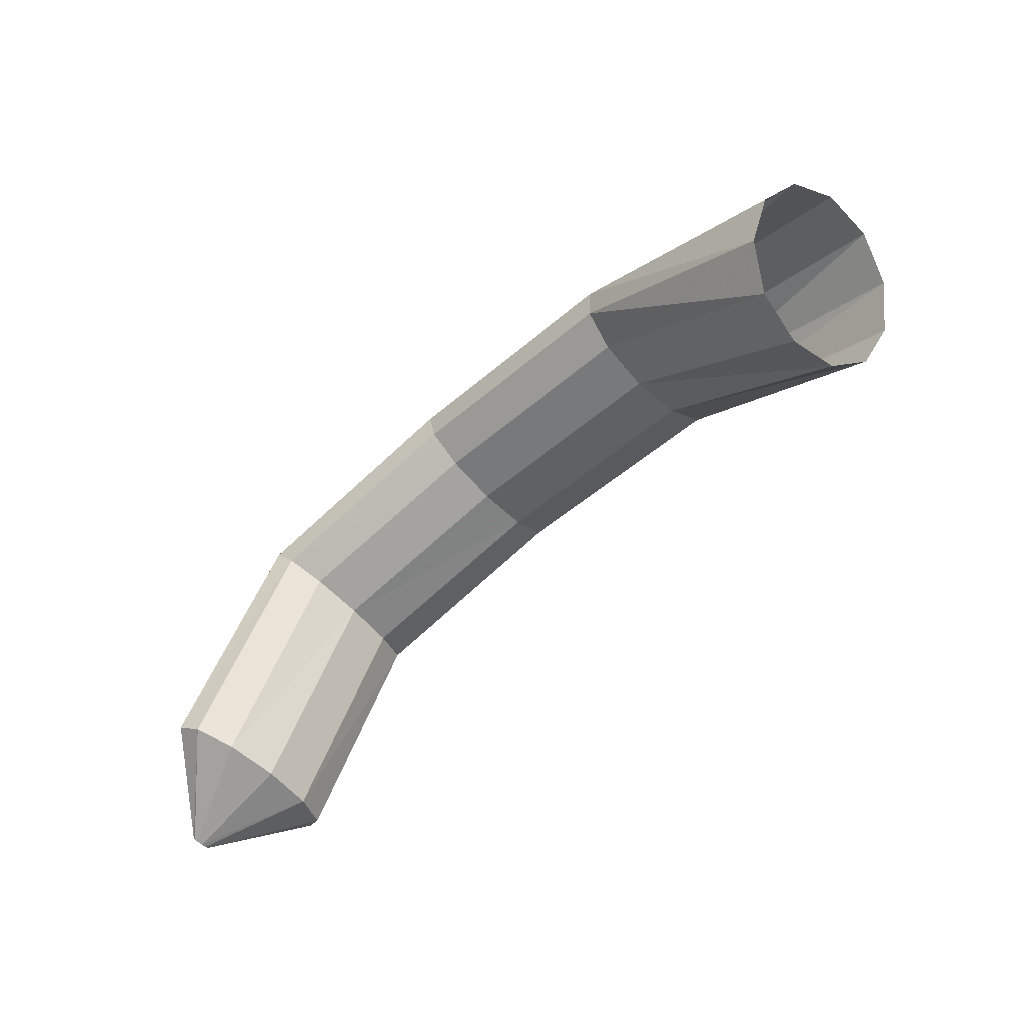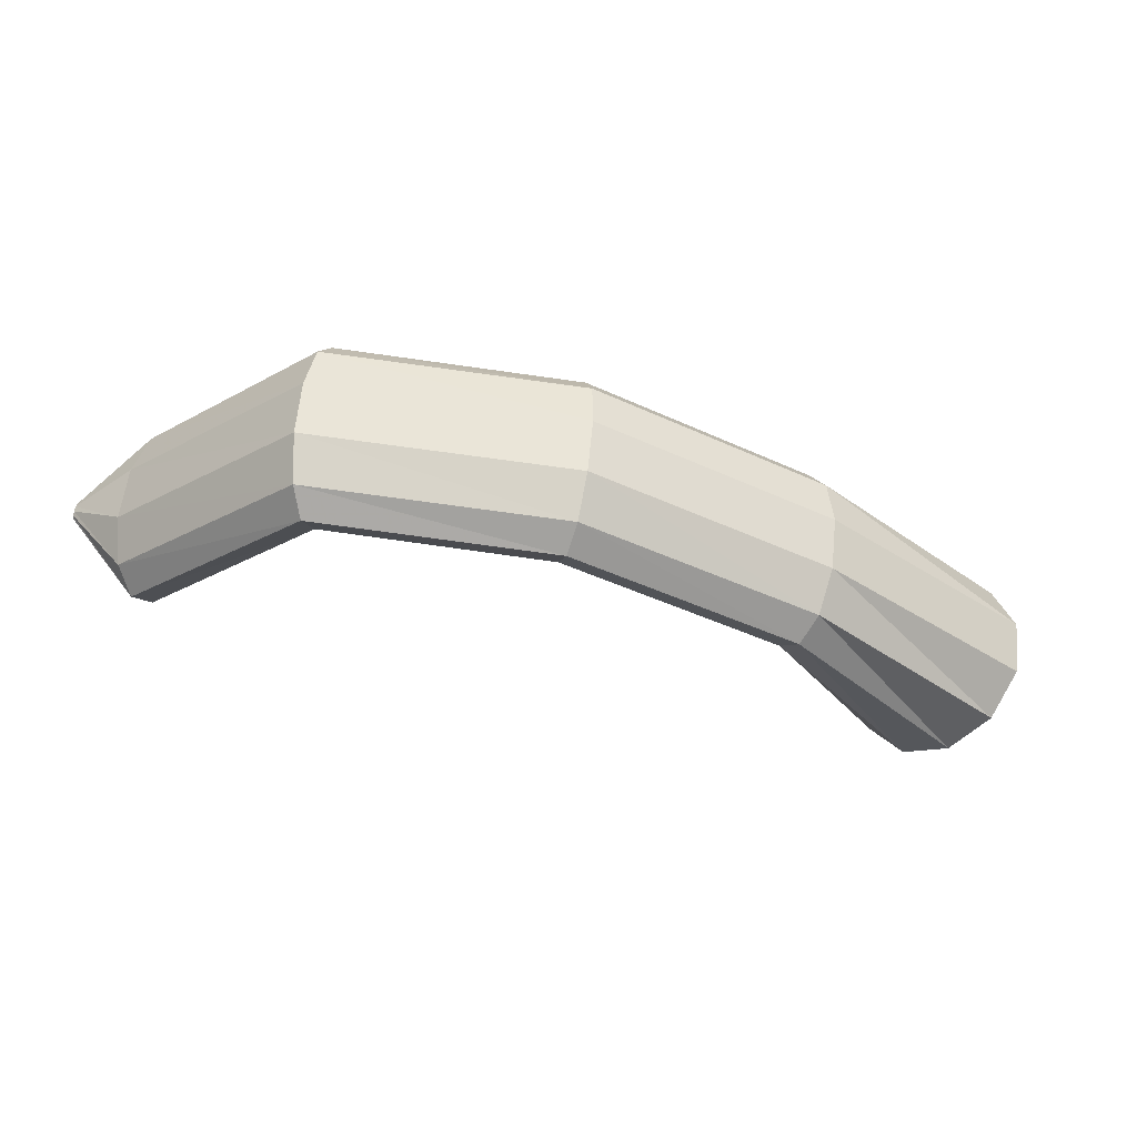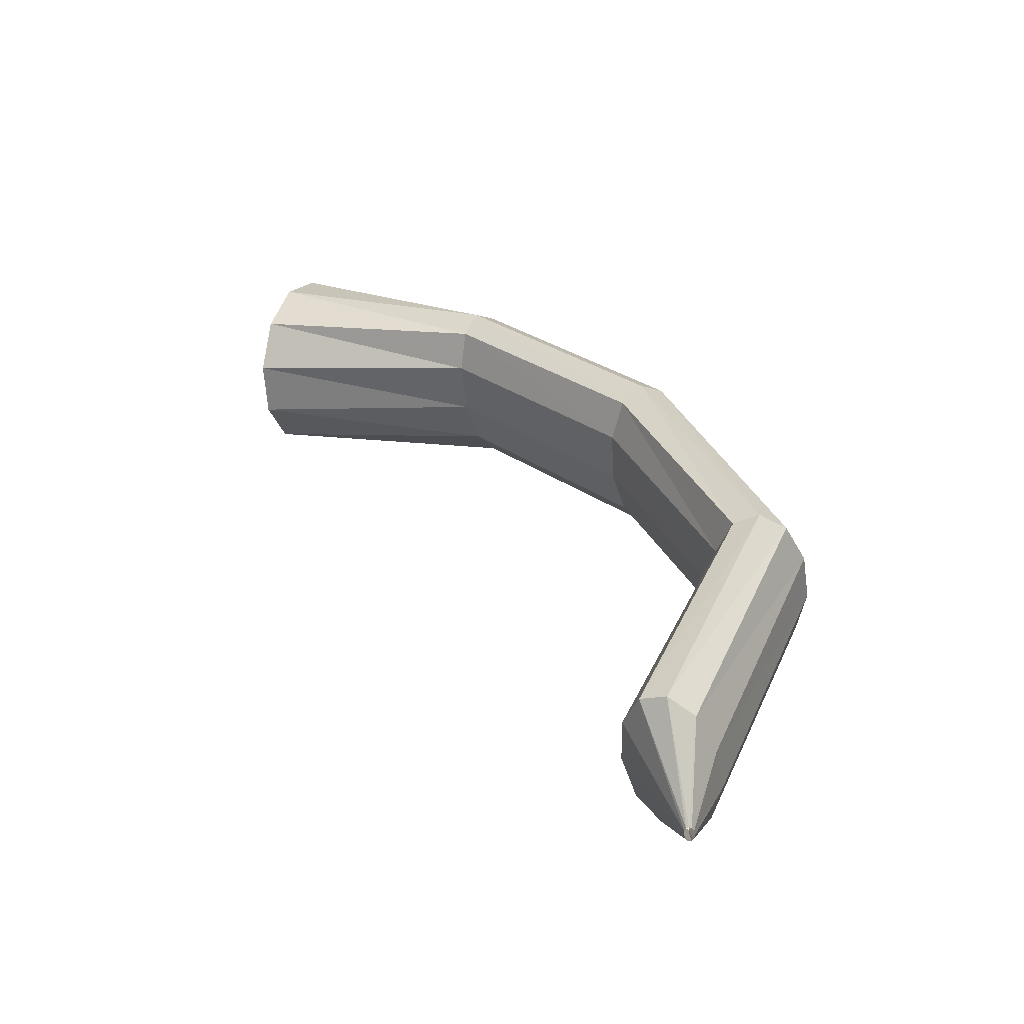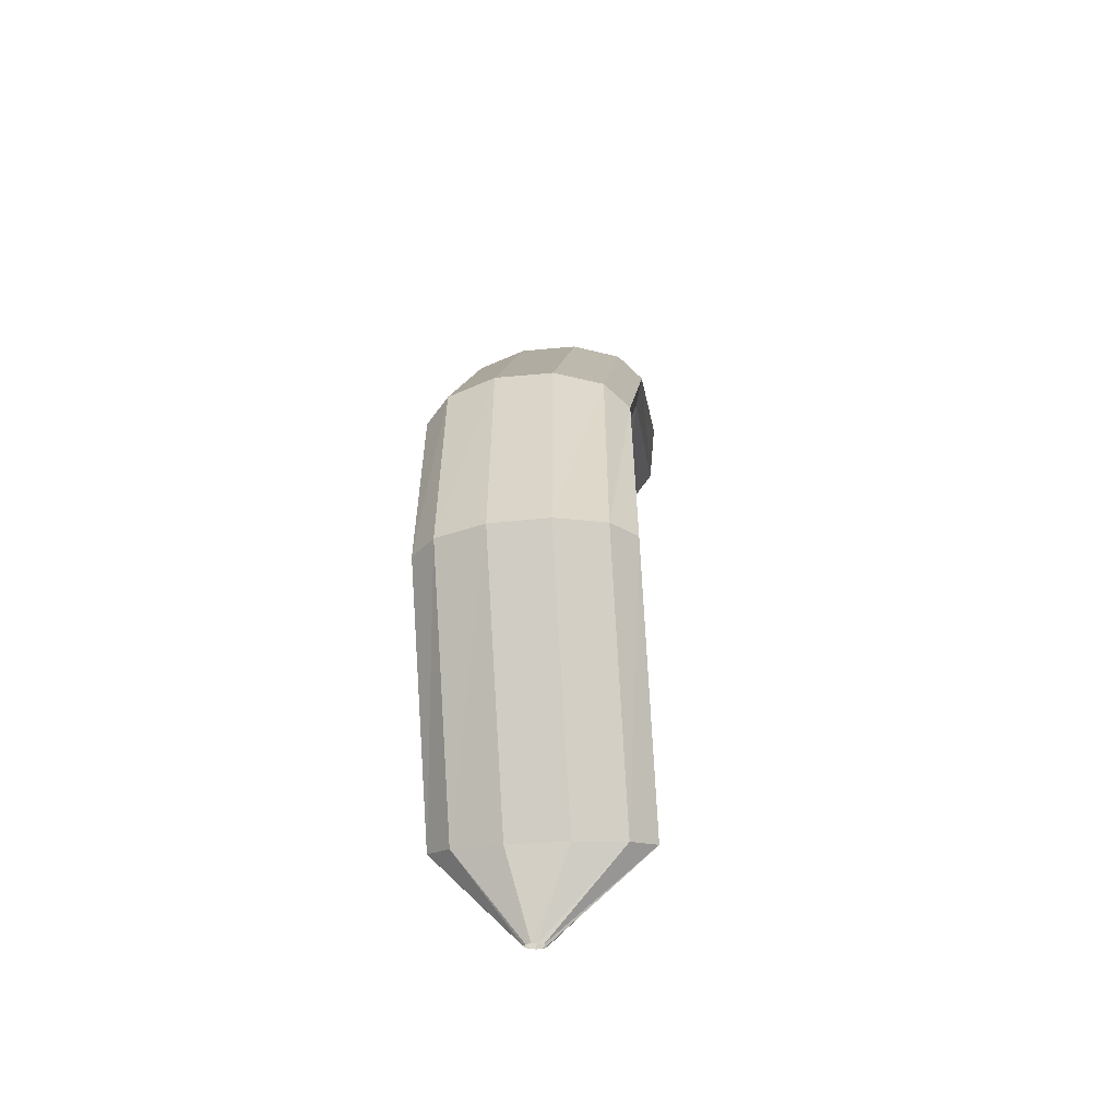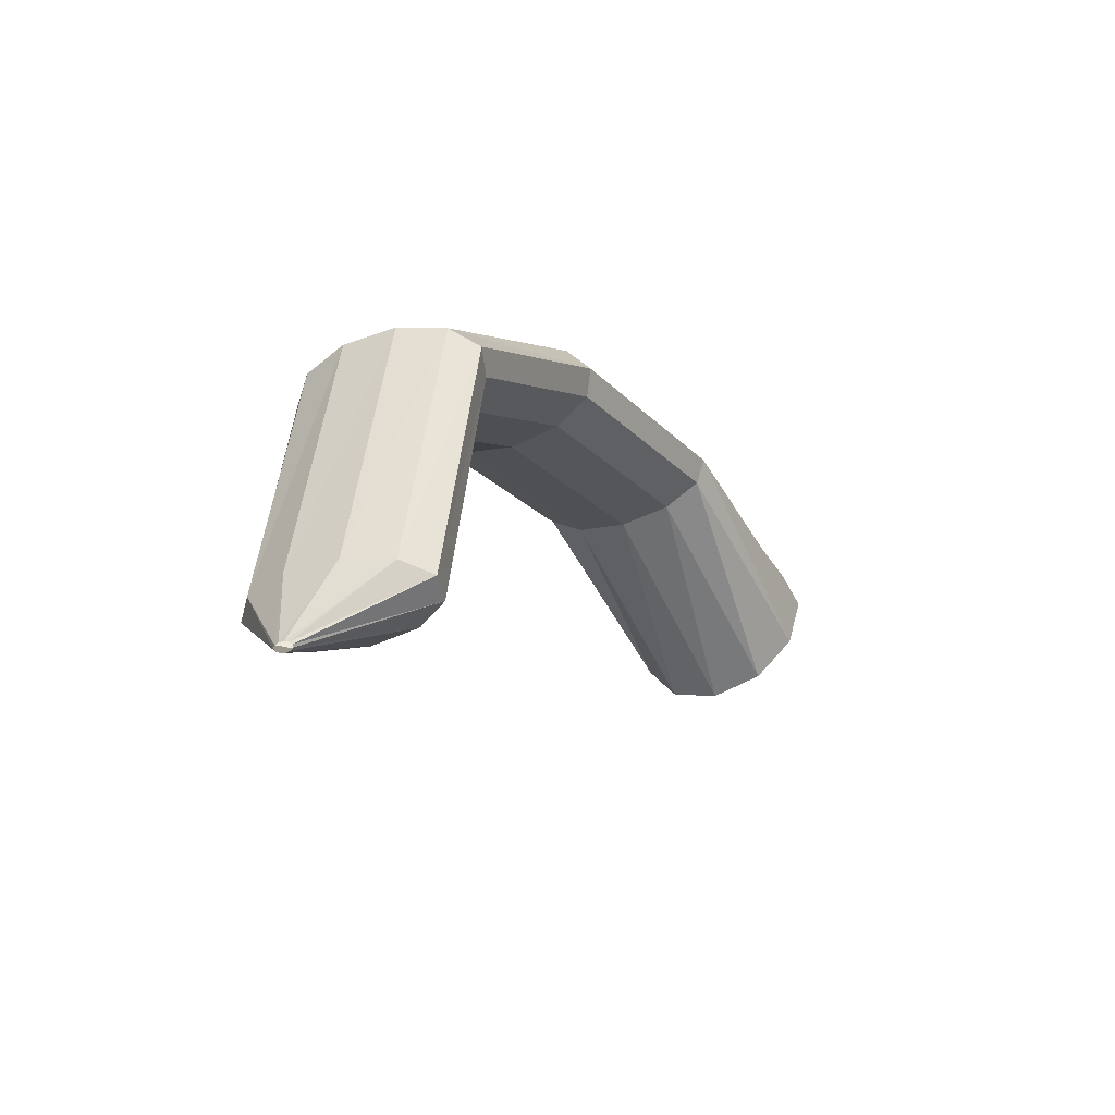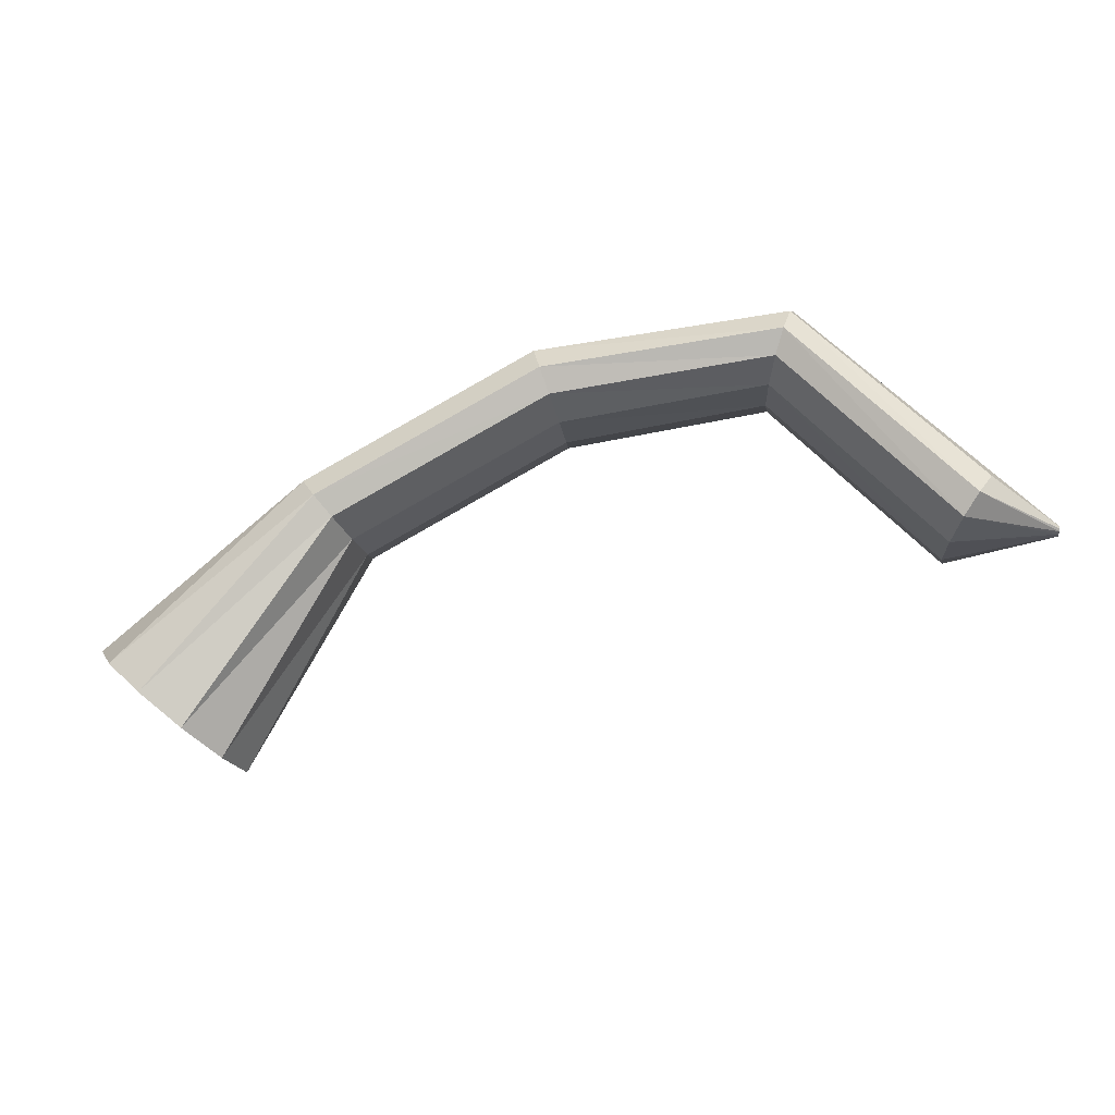
<metadata>
{"format":"obj","ext":"obj","renderer":"f3d","projection":"perspective","resolution":1024,"background":"white","views":[{"elev":-52.8,"azim":-145.5,"up":"+Y"},{"elev":-21.8,"azim":156.8,"up":"+Z"},{"elev":45.4,"azim":48.1,"up":"+Z"},{"elev":15.3,"azim":84.7,"up":"+Y"},{"elev":-16.6,"azim":109.7,"up":"+Y"},{"elev":70.5,"azim":-23.7,"up":"+Z"}]}
</metadata>
<code>
g tube1
v 170.1 163 137.4
v 170.1 163.9 134.8
v 169.5 166 133
v 168.3 168.6 132.7
v 167 170.8 133.9
v 166 171.9 136.2
v 165.5 171.6 139
v 165.8 170 141.3
v 166.8 167.6 142.4
v 168.1 165.2 142
v 169.3 163.4 140.1
v 170.1 163 137.4
v 180.2 170.7 139.8
v 180.5 171.4 137.1
v 180.5 172.6 135.4
v 180.2 174 135.1
v 179.7 175.1 136.3
v 179.1 175.6 138.6
v 178.6 175.3 141.4
v 178.4 174.4 143.7
v 178.6 173 144.8
v 179 171.7 144.3
v 179.6 170.9 142.5
v 180.2 170.7 139.8
v 192 171.6 141.9
v 192.4 172.2 139.3
v 192.8 173.5 137.6
v 192.9 174.9 137.3
v 192.9 176 138.6
v 192.6 176.6 141
v 192.2 176.3 143.8
v 191.8 175.3 146.1
v 191.5 174 147.1
v 191.5 172.6 146.5
v 191.6 171.7 144.6
v 192 171.6 141.9
v 202.3 169 142.8
v 202.9 169.5 140.2
v 203.9 170.5 138.6
v 204.8 171.6 138.4
v 205.5 172.4 139.8
v 205.7 172.7 142.2
v 205.3 172.4 145
v 204.5 171.6 147.2
v 203.5 170.6 148.2
v 202.6 169.6 147.5
v 202.2 169 145.5
v 202.3 169 142.8
v 206.9 157.7 142.5
v 207.7 158.1 139.9
v 208.8 158.8 138.3
v 210.1 159.5 138.1
v 211 160.1 139.5
v 211.2 160.3 142
v 210.8 160.1 144.7
v 209.7 159.5 146.9
v 208.5 158.8 147.9
v 207.4 158.1 147.2
v 206.8 157.7 145.2
v 206.9 157.7 142.5
v 212.6 156.2 143.5
v 212.6 156.2 143.3
v 212.7 156.3 143.1
v 212.8 156.4 143.1
v 212.9 156.5 143.2
v 212.9 156.6 143.5
v 212.8 156.6 143.8
v 212.7 156.5 144
v 212.6 156.4 144.1
v 212.5 156.3 144
v 212.5 156.2 143.8
v 212.6 156.2 143.5
f 1 2 14
f 14 13 1
f 2 3 15
f 15 14 2
f 3 4 16
f 16 15 3
f 4 5 17
f 17 16 4
f 5 6 18
f 18 17 5
f 6 7 19
f 19 18 6
f 7 8 20
f 20 19 7
f 8 9 21
f 21 20 8
f 9 10 22
f 22 21 9
f 10 11 23
f 23 22 10
f 11 12 24
f 24 23 11
f 13 14 26
f 26 25 13
f 14 15 27
f 27 26 14
f 15 16 28
f 28 27 15
f 16 17 29
f 29 28 16
f 17 18 30
f 30 29 17
f 18 19 31
f 31 30 18
f 19 20 32
f 32 31 19
f 20 21 33
f 33 32 20
f 21 22 34
f 34 33 21
f 22 23 35
f 35 34 22
f 23 24 36
f 36 35 23
f 25 26 38
f 38 37 25
f 26 27 39
f 39 38 26
f 27 28 40
f 40 39 27
f 28 29 41
f 41 40 28
f 29 30 42
f 42 41 29
f 30 31 43
f 43 42 30
f 31 32 44
f 44 43 31
f 32 33 45
f 45 44 32
f 33 34 46
f 46 45 33
f 34 35 47
f 47 46 34
f 35 36 48
f 48 47 35
f 37 38 50
f 50 49 37
f 38 39 51
f 51 50 38
f 39 40 52
f 52 51 39
f 40 41 53
f 53 52 40
f 41 42 54
f 54 53 41
f 42 43 55
f 55 54 42
f 43 44 56
f 56 55 43
f 44 45 57
f 57 56 44
f 45 46 58
f 58 57 45
f 46 47 59
f 59 58 46
f 47 48 60
f 60 59 47
f 49 50 62
f 62 61 49
f 50 51 63
f 63 62 50
f 51 52 64
f 64 63 51
f 52 53 65
f 65 64 52
f 53 54 66
f 66 65 53
f 54 55 67
f 67 66 54
f 55 56 68
f 68 67 55
f 56 57 69
f 69 68 56
f 57 58 70
f 70 69 57
f 58 59 71
f 71 70 58
f 59 60 72
f 72 71 59
g

</code>
